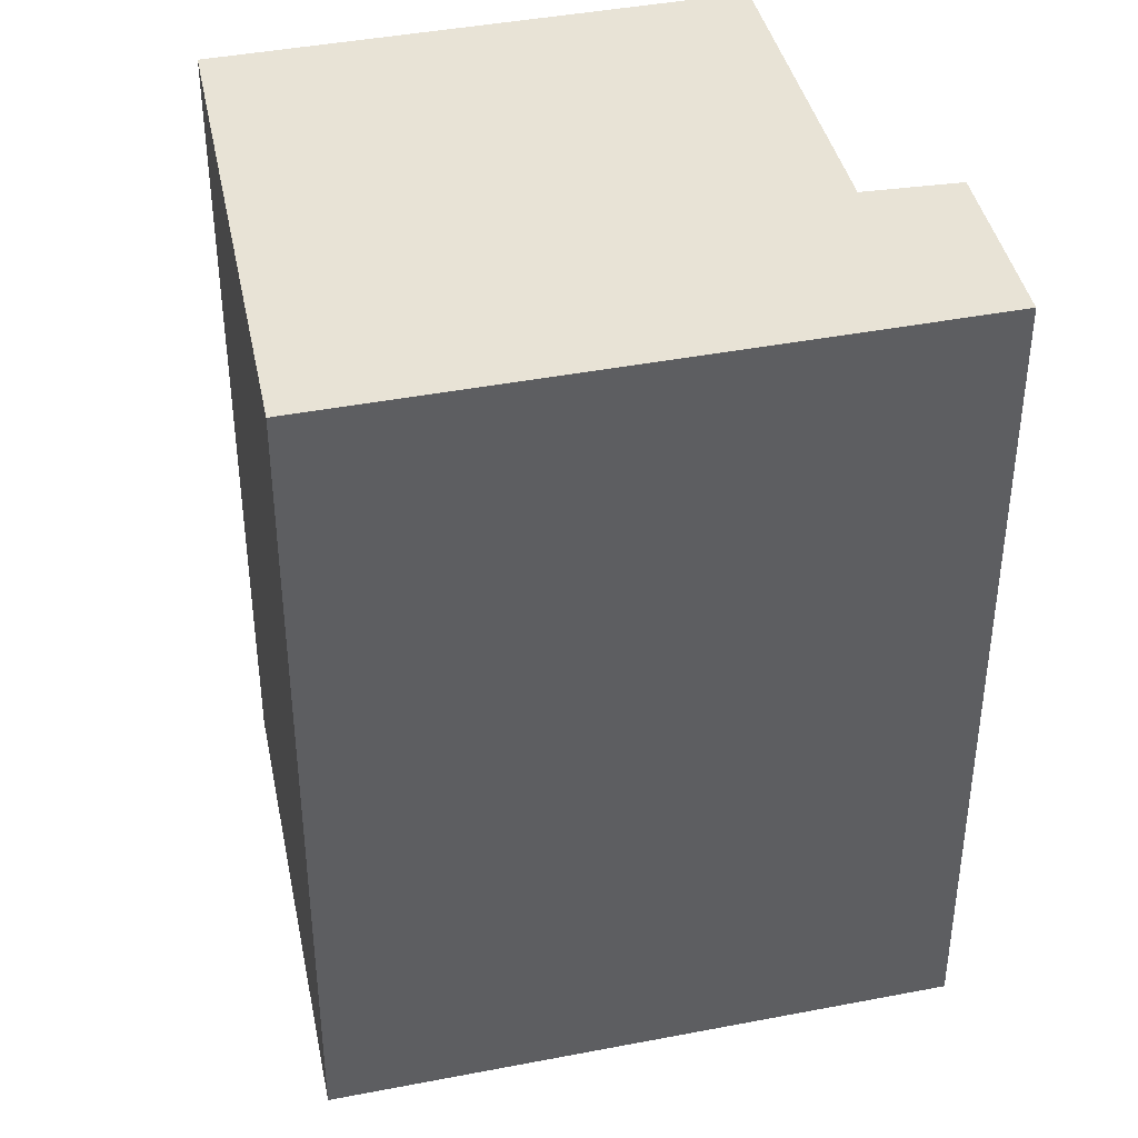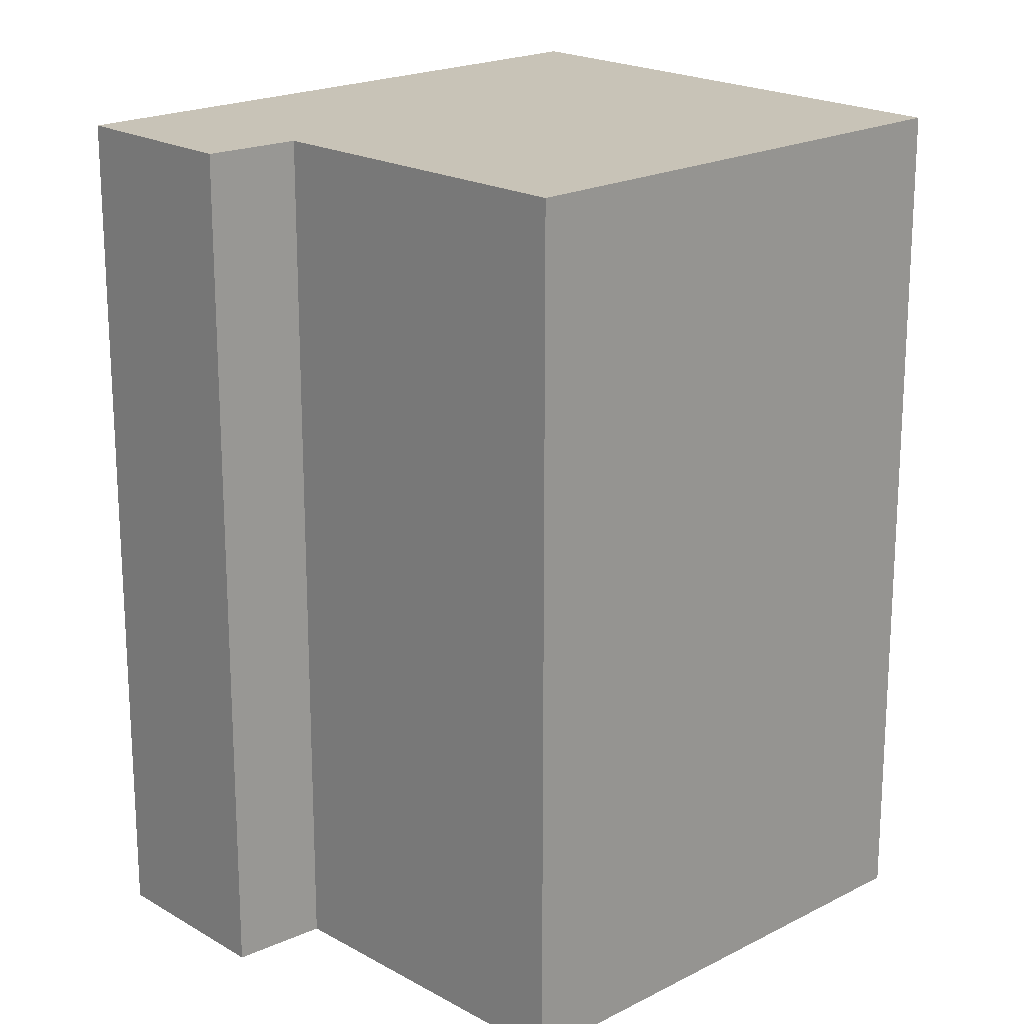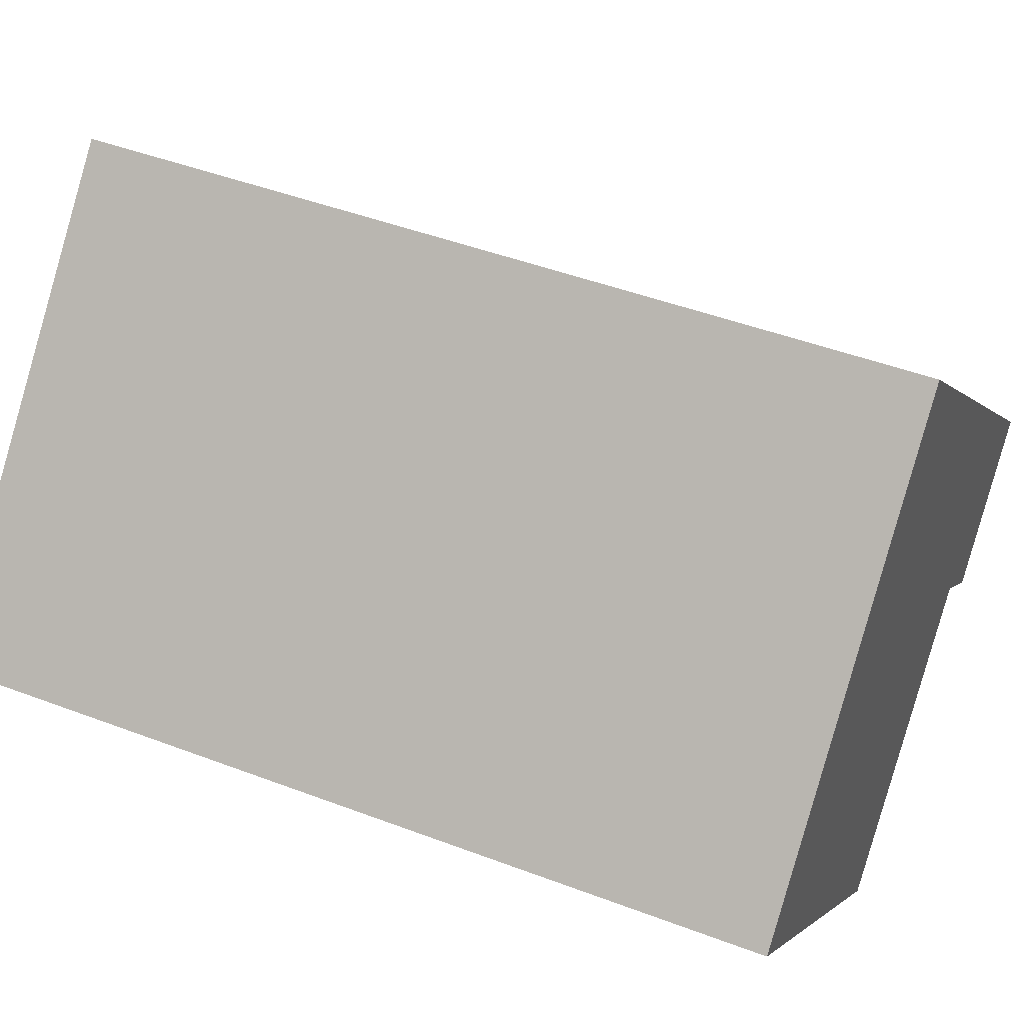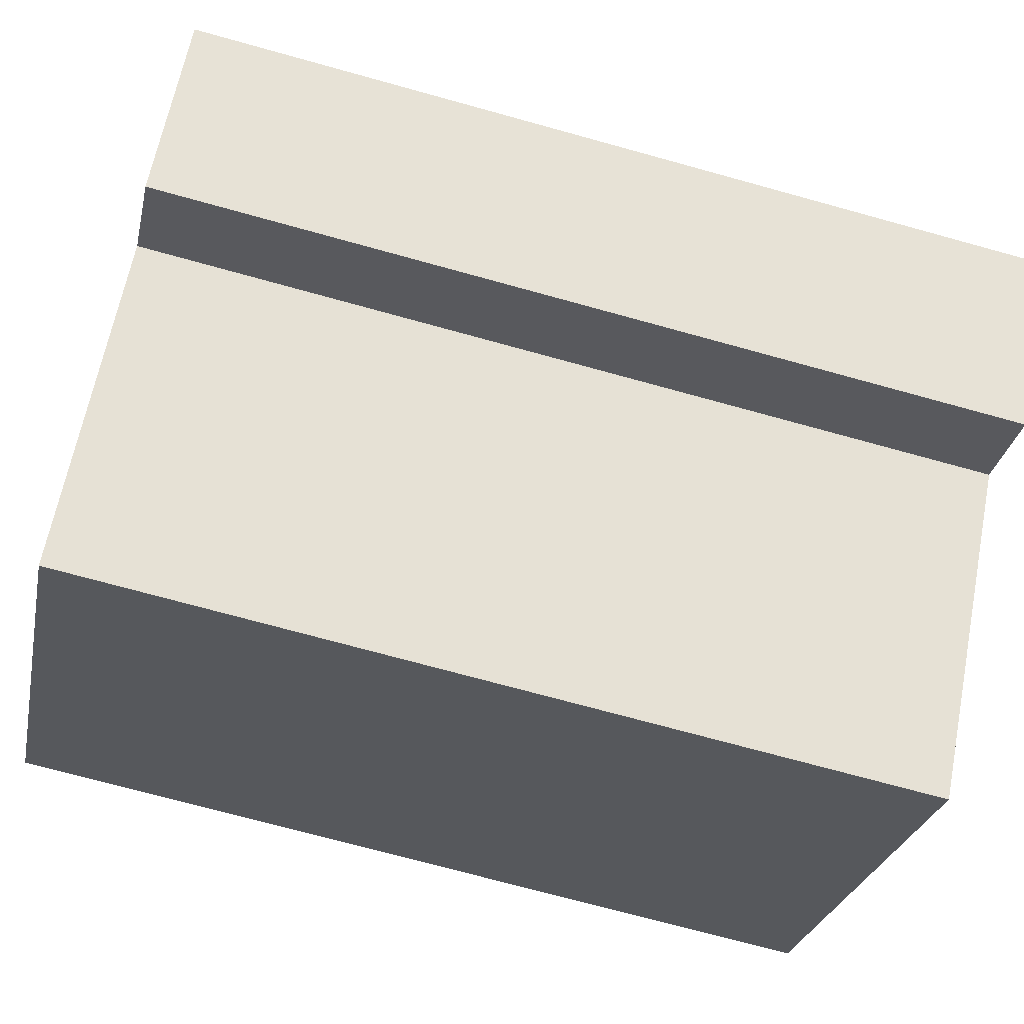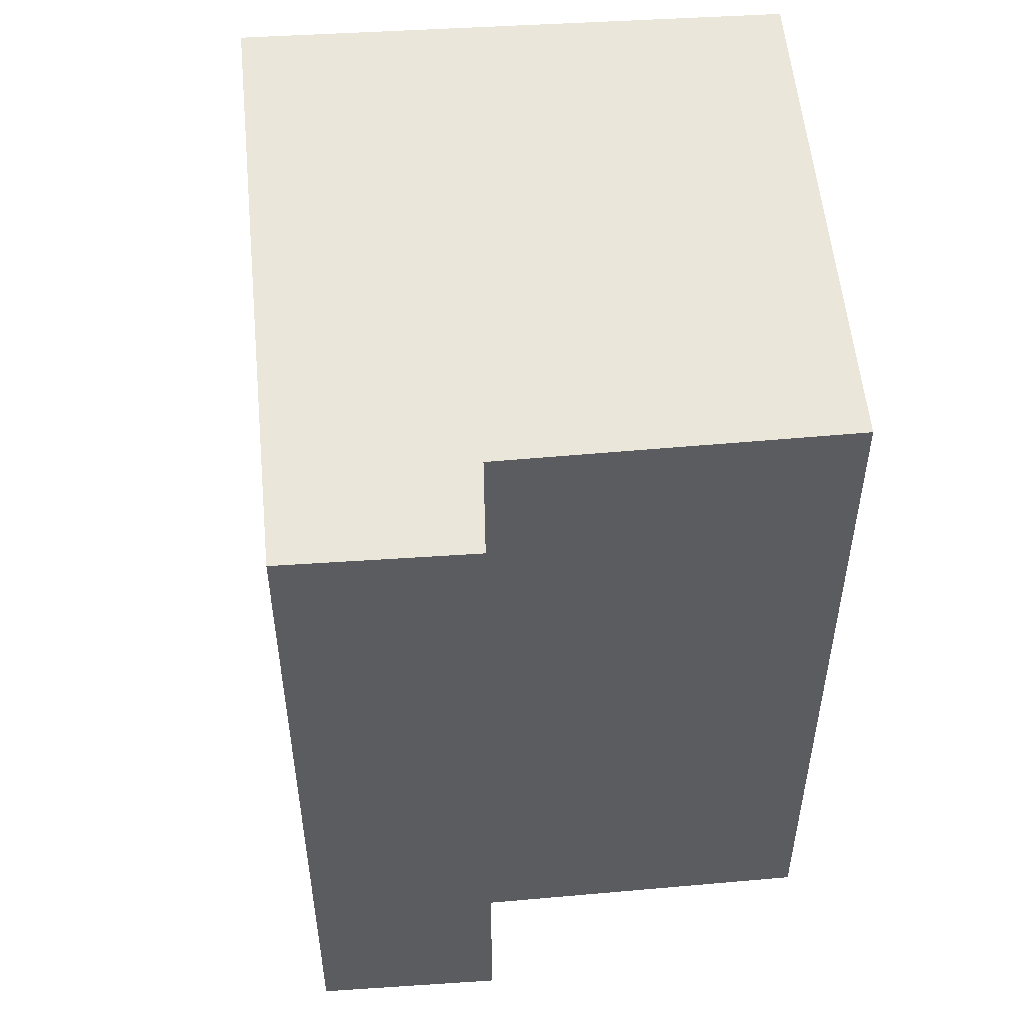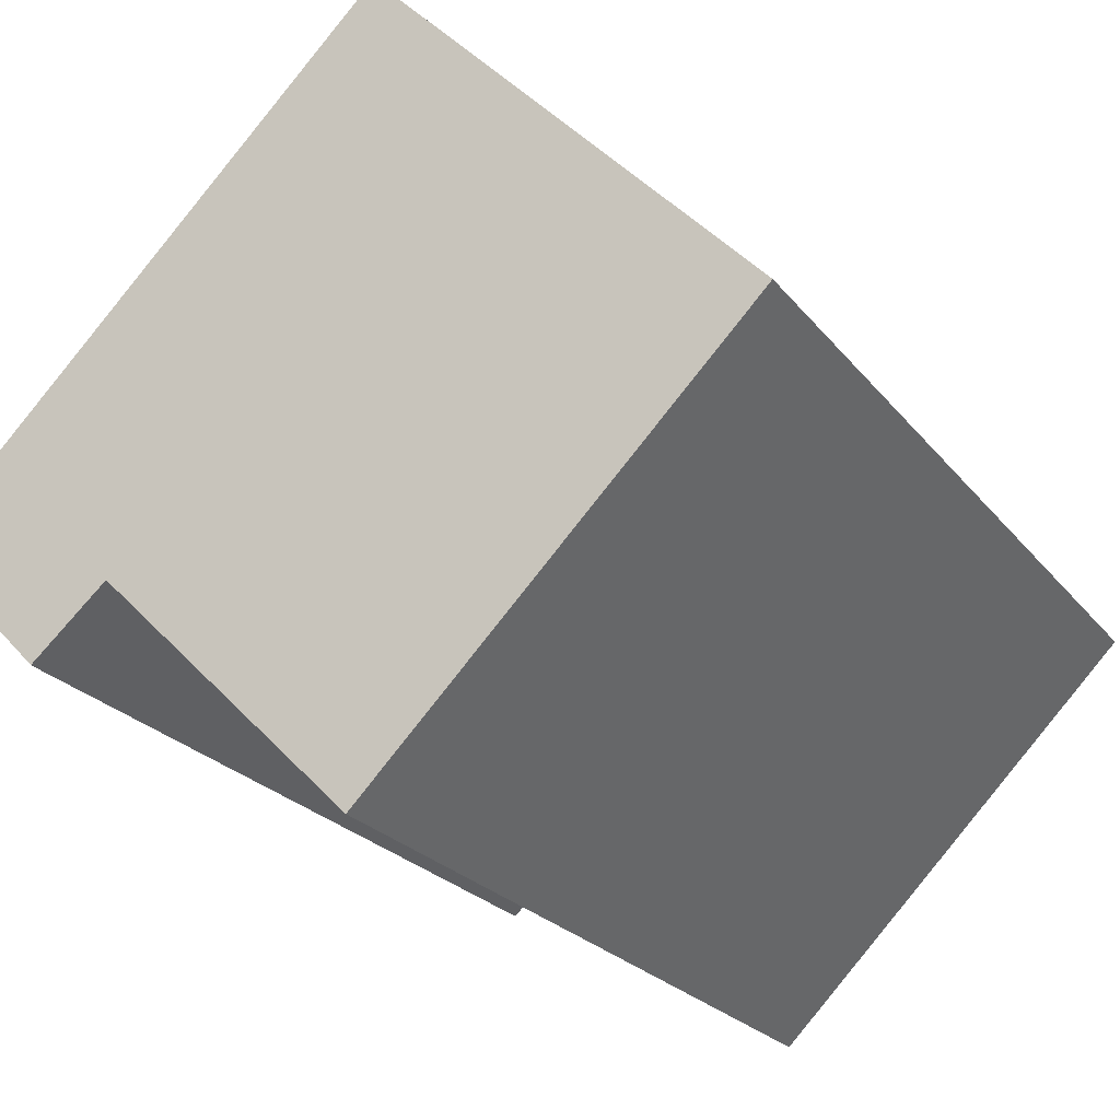
<metadata>
{"format":"obj","ext":"obj","renderer":"f3d","projection":"perspective","resolution":1024,"background":"white","views":[{"elev":41.6,"azim":32.0,"up":"+Y"},{"elev":19.7,"azim":-178.7,"up":"+Y"},{"elev":46.1,"azim":-66.5,"up":"+Z"},{"elev":-71.5,"azim":74.5,"up":"+Z"},{"elev":54.8,"azim":129.7,"up":"+Y"},{"elev":-23.2,"azim":-152.3,"up":"+Z"}]}
</metadata>
<code>
v  9.409 21.79 9.992
v  9.453 21.79 -9.524
v  0.0004644 21.79 -0.0006902
v  15.69 21.79 -3.315
v  18.6 21.79 0.7571
v  17.54 21.79 -4.939
v  20.84 21.79 -1.498
v  0 0 0
v  18.59 -4.64e-17 0.7578
v  9.408 -6.118e-16 9.992
v  20.84 9.168e-17 -1.497
v  15.69 2.029e-16 -3.314
v  9.452 5.831e-16 -9.523
v  17.54 3.024e-16 -4.939
g defaultobject
f 1 2 3
f 2 1 4
f 4 1 5
f 4 5 6
f 6 5 7
f 8 9 10
f 9 8 11
f 11 8 12
f 12 8 13
f 14 11 12
f 1 8 10
f 8 1 3
f 9 1 10
f 1 9 5
f 11 5 9
f 5 11 7
f 14 7 11
f 7 14 6
f 4 14 12
f 14 4 6
f 13 4 12
f 4 13 2
f 3 13 8
f 13 3 2

</code>
